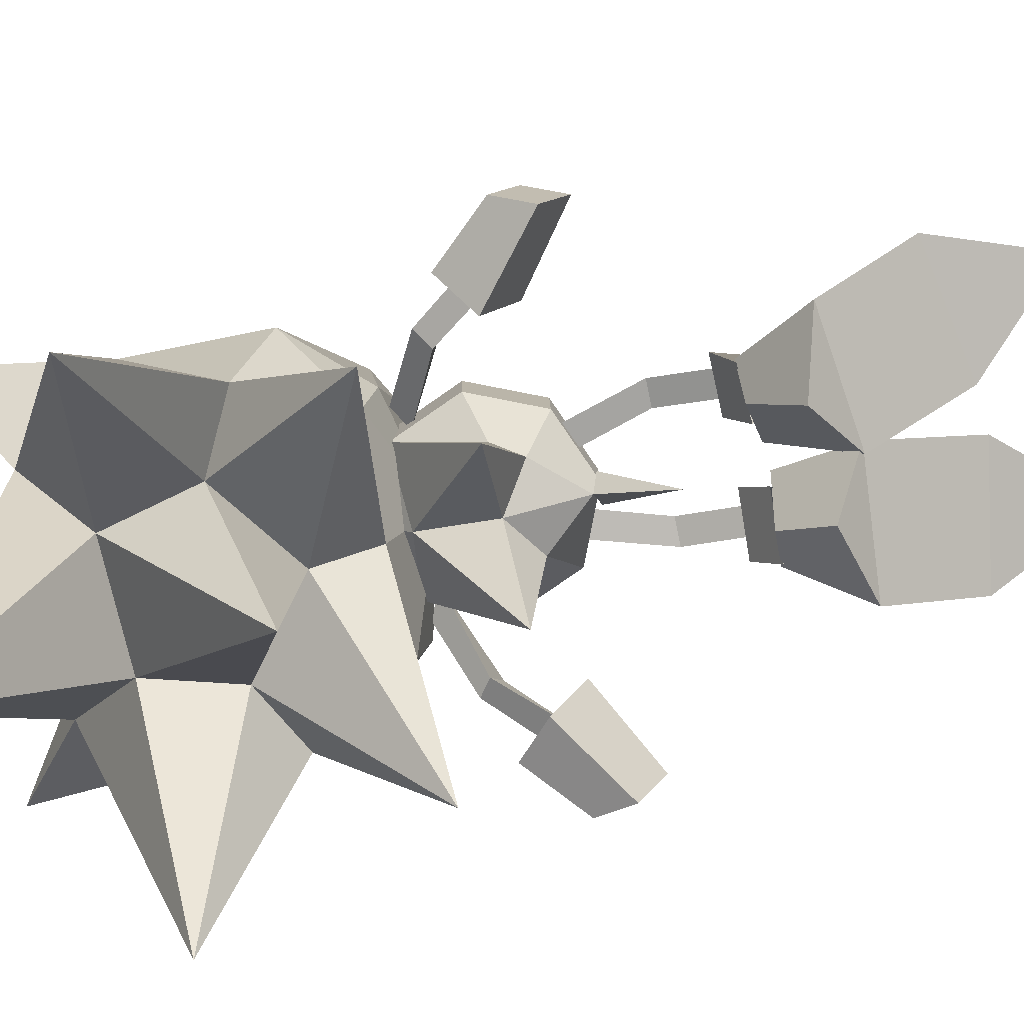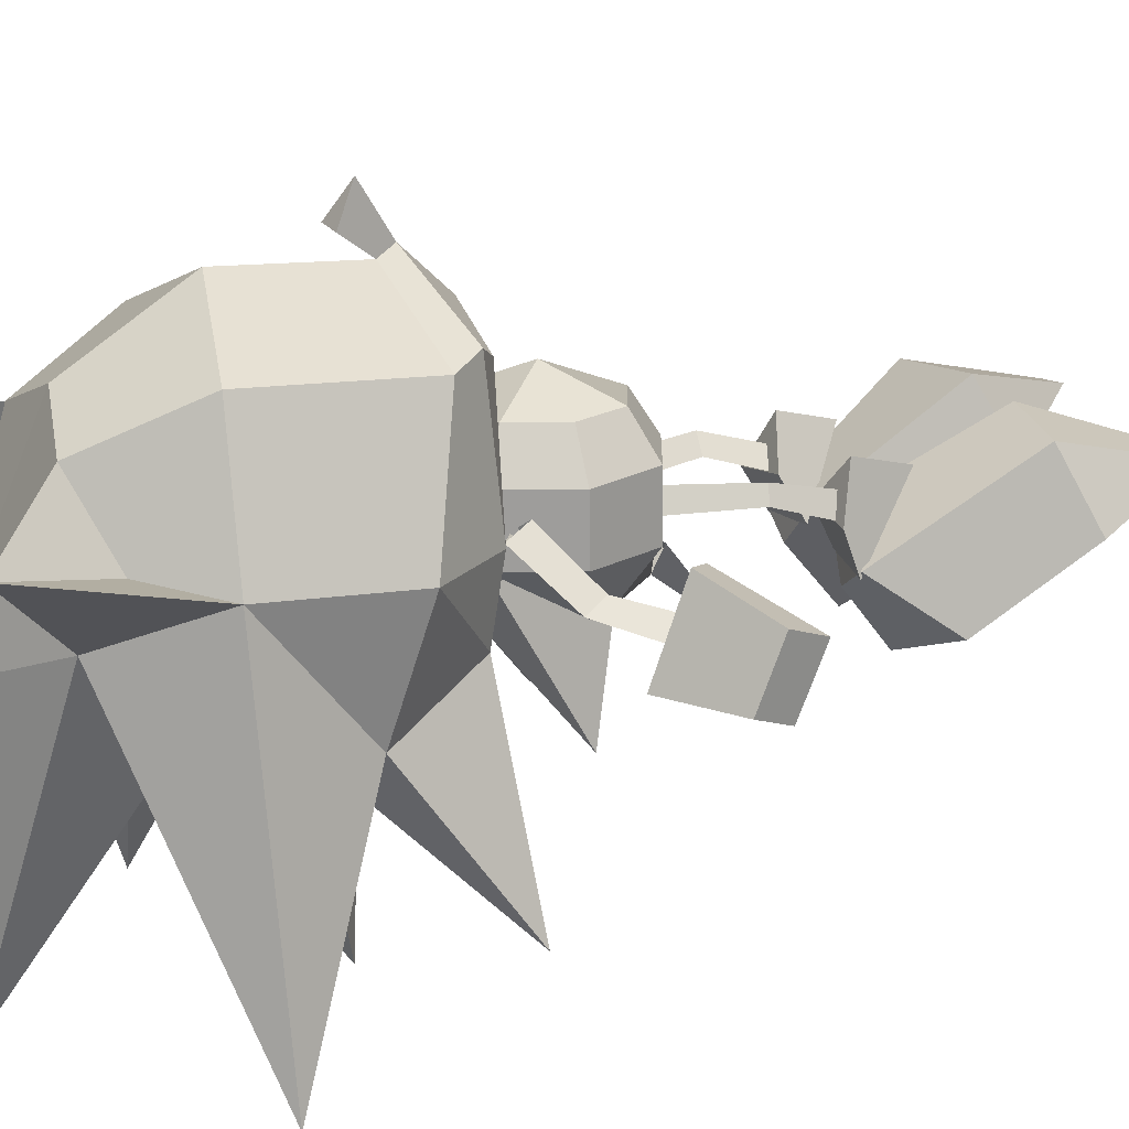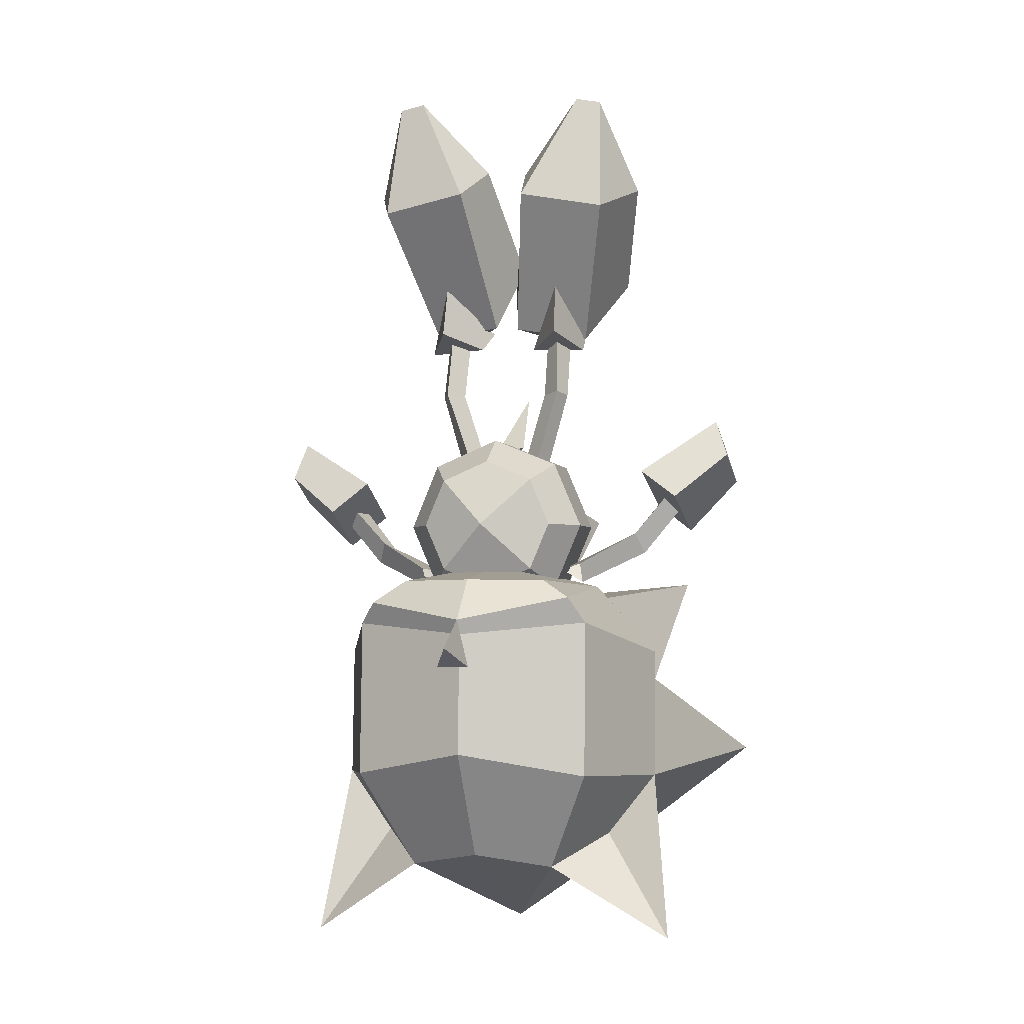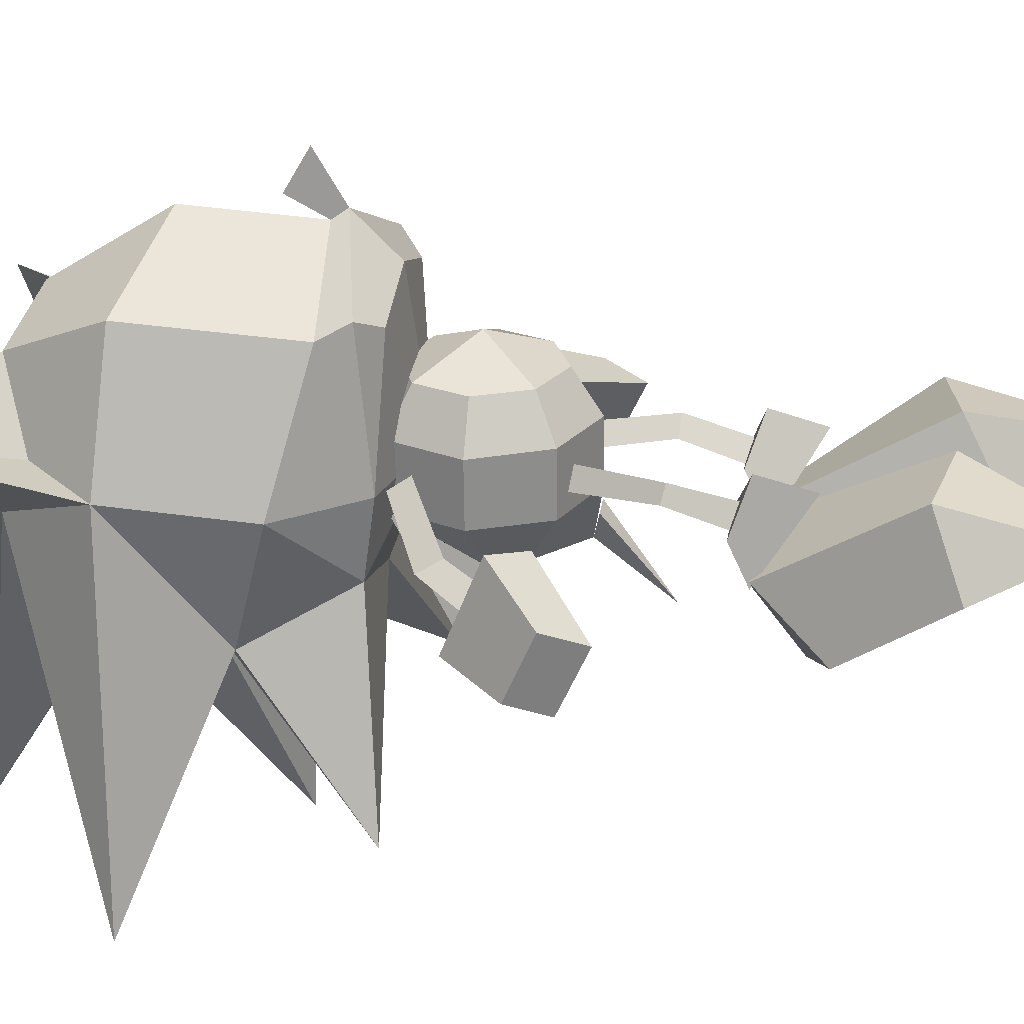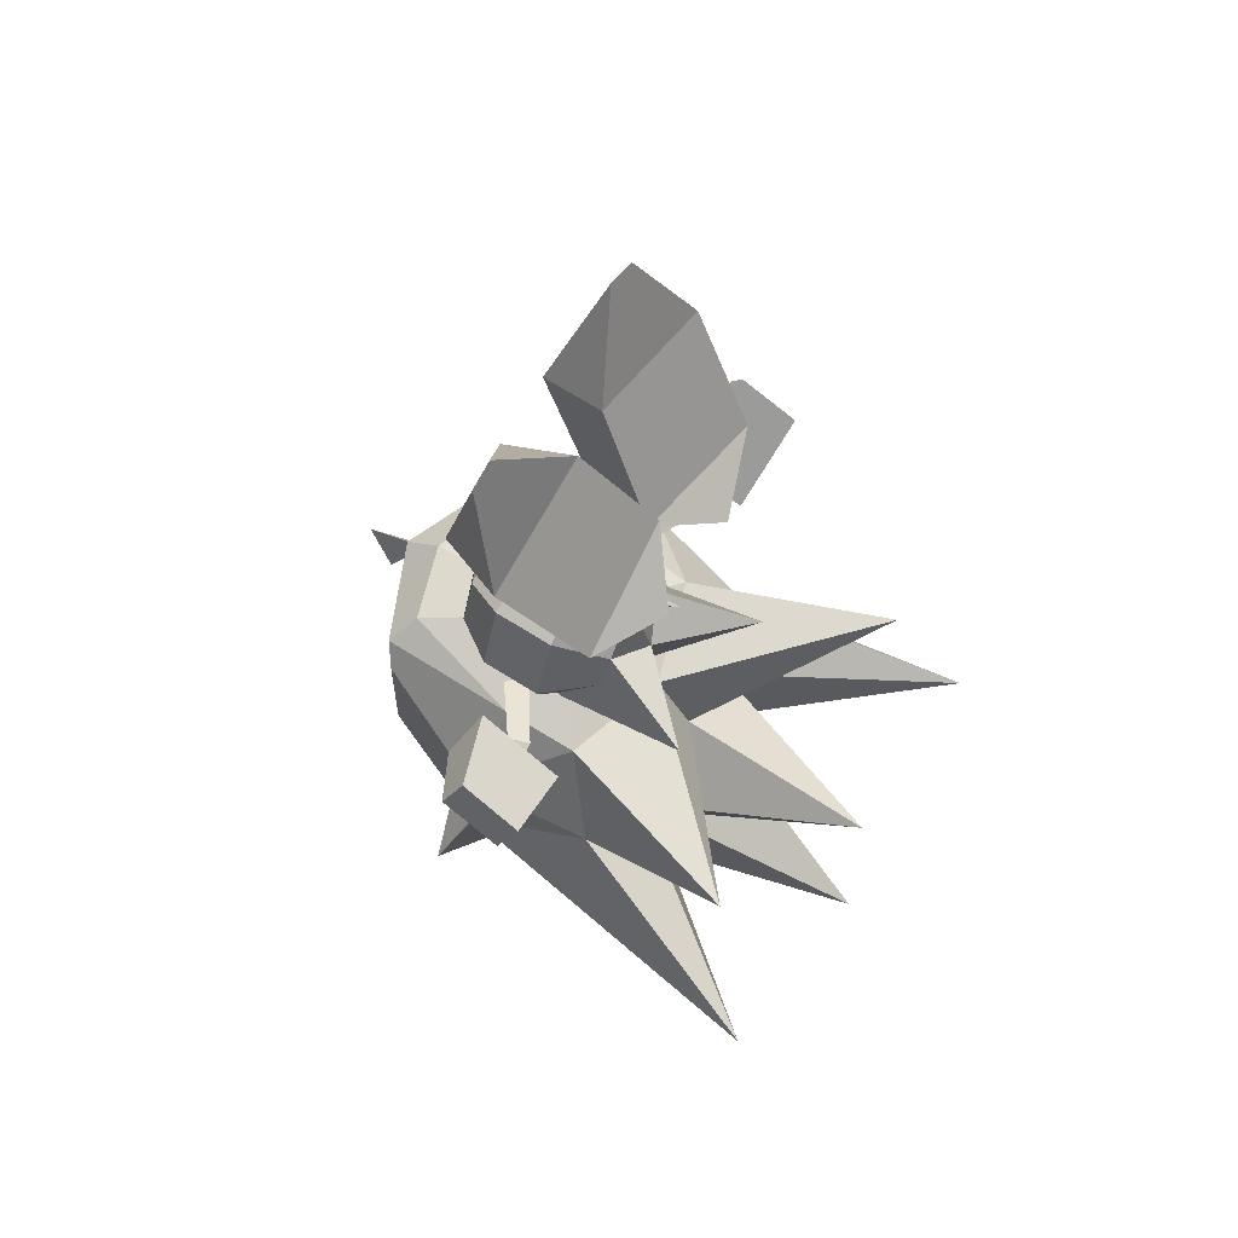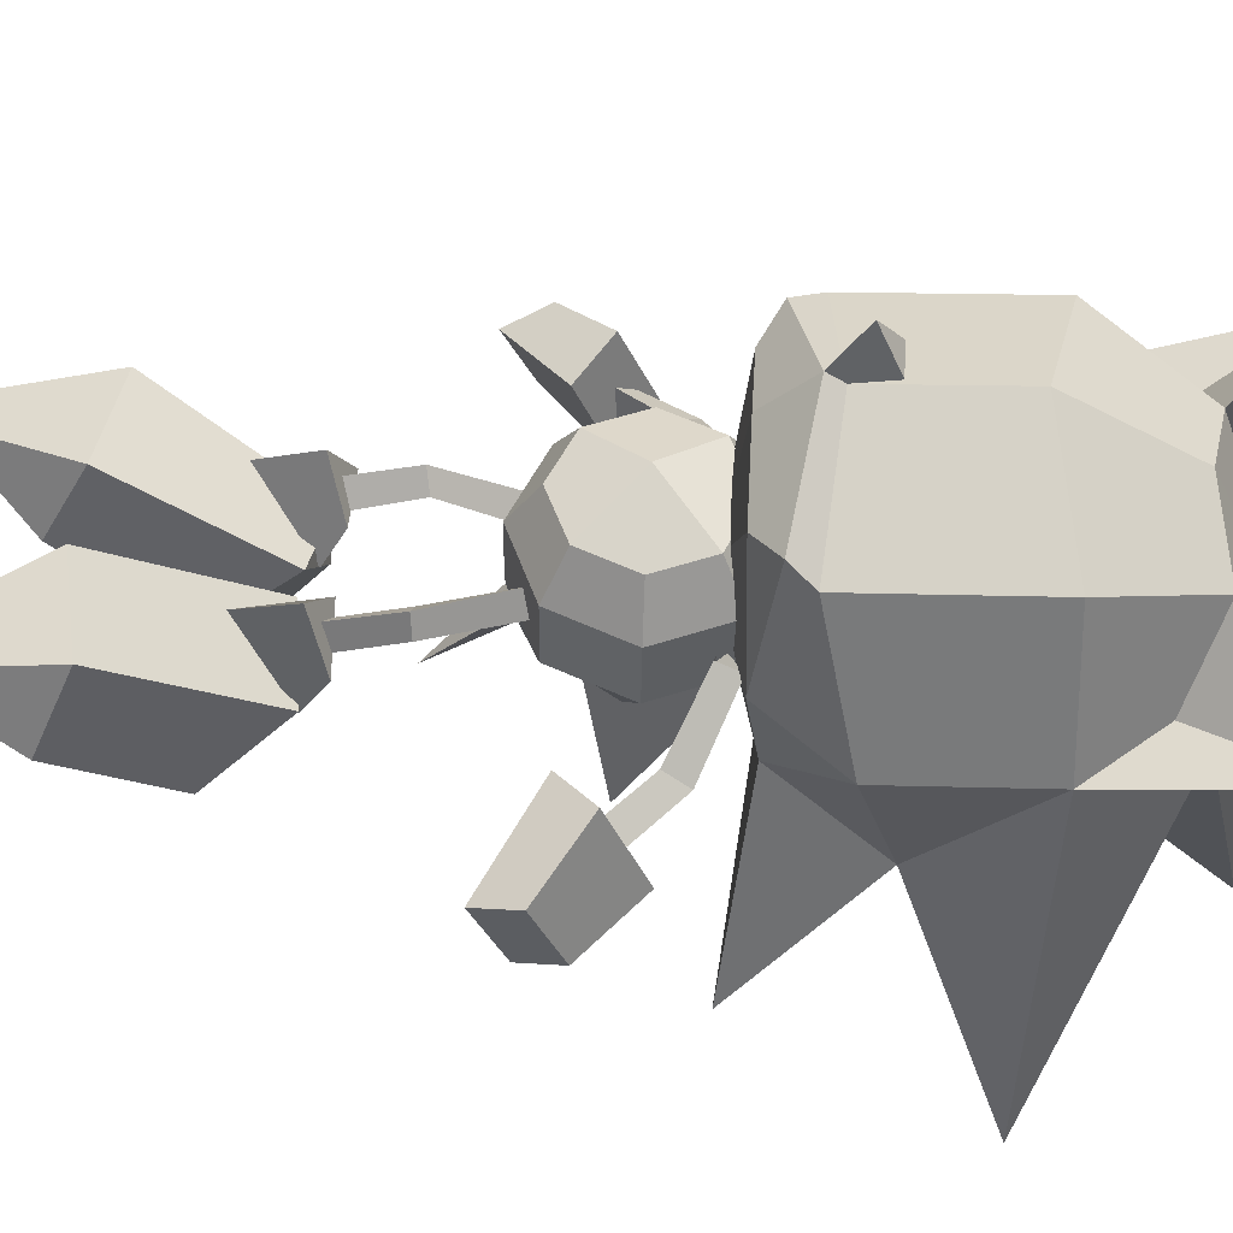
<metadata>
{"format":"obj","ext":"obj","renderer":"f3d","projection":"perspective","resolution":1024,"background":"white","views":[{"elev":-79.0,"azim":101.6,"up":"+Z"},{"elev":19.2,"azim":68.0,"up":"+Z"},{"elev":-3.6,"azim":13.9,"up":"+Y"},{"elev":25.8,"azim":99.1,"up":"+Z"},{"elev":69.3,"azim":122.4,"up":"+Y"},{"elev":53.0,"azim":-86.7,"up":"+Z"}]}
</metadata>
<code>
o SONIC_Grp3.001
v -2.313 5.66 -0.6225
v -1.907 4.226 -1.685
v -1.362 3.189 -0.9412
v -1.92 5.183 0.4553
v -0.4168 2.884 -0.2809
v -1.335 2.844 -0.4433
v -0.8429 3.182 -1.271
v -0.2424 3.3 -0.5489
v -1.794 7.063 0.03993
v -0.5862 5.426 0.5908
v -0.3599 5.997 -0.4447
v -1.392 7.133 0.08065
v 0.05602 4.397 -1.397
v -0.7424 3.865 -2.113
v -0.6531 2.877 -0.3104
v -0.9003 2.959 -0.05997
v -0.6682 2.052 -0.0453
v -0.9136 2.077 0.1947
v -0.3655 3.239 -0.9063
v -0.9631 3.097 0.3068
v -1.052 2.052 -0.113
v -1.037 2.861 -0.3767
v -0.9396 3.867 0.1173
v -1.315 3.209 -1.042
v -2.215 -0.424 -0.4064
v -2.65 0.1145 -0.8898
v -2.064 -0.5701 -0.7085
v -2.335 -0.7495 -0.5582
v -2.933 -0.1046 -0.7597
v -2.75 0.1295 -0.5227
v -3.008 0.1074 0.06645
v -3.881 0.7462 -0.4077
v -3.725 1.34 -0.6567
v -3.755 0.9237 -1.552
v -3.908 0.346 -1.306
v -2.511 0.08433 -1.432
v -3.063 -0.4178 -1.2
v -2.456 0.5992 -0.1558
v -1.345 -0.889 0.21
v -1.327 -1.198 -0.008339
v -1.004 -0.9582 -0.01697
v 0.9657 3.082 0.315
v 0.1239 3.269 -0.5773
v 0.7477 3.122 -1.272
v 1.25 3.109 -0.9365
v 2.251 5.574 -0.5603
v 1.703 7.005 0.02415
v 1.798 5.136 0.487
v 1.308 7.079 0.04133
v 0.2846 5.949 -0.5061
v 0.4538 5.385 0.5486
v 0.7287 3.786 -2.135
v -0.09845 4.389 -1.462
v 0.9791 2.09 0.1352
v 0.7148 2.856 -0.3281
v 1.103 2.849 -0.3587
v 0.9392 2.944 -0.05693
v 1.317 2.84 -0.3934
v 1.225 3.117 -1.045
v 0.4306 3.173 -0.9309
v 0.4757 2.859 -0.3166
v 0.9489 3.867 0.1189
v 0.7224 2.036 -0.06446
v 1.111 2.036 -0.09845
v 1.868 4.118 -1.664
v -0.5088 0.902 0.171
v -0.3304 0.9705 -0.109
v -0.7071 0.8696 -0.109
v 0.008795 2.185 -1.931
v 0.008796 1.13 -1.113
v -0.2212 1.21 -0.6994
v 0.2021 1.222 -0.6936
v -0.6112 0.434 -1.175
v 0.008796 0.02008 -1.468
v -1.121 0.1207 -2.651
v 0.008796 -1.088 -1.195
v -1.001 -1.207 -0.4448
v 1.139 0.009262 -2.647
v 0.8988 0.02397 -1.185
v 1.449 -0.196 -0.4352
v 1.019 -1.207 -0.4449
v 0.008797 -1.641 -0.4353
v 0.6288 0.434 -1.175
v -1.431 -0.1962 -0.4354
v -0.8812 0.02397 -1.185
v -1.001 -1.215 0.4651
v -1.431 -0.206 0.4747
v -0.7212 -0.9332 1.084
v -1.031 -0.206 1.095
v 0.008797 -1.62 0.4836
v 0.008797 -1.225 1.086
v 0.008796 -0.2151 1.514
v 0.7388 -0.9331 1.084
v 1.019 -1.215 0.4652
v 1.449 -0.2064 0.4726
v 1.049 -0.206 1.095
v 0.7388 0.524 1.105
v 1.019 0.824 -0.4252
v 1.019 0.814 0.4948
v 0.008796 1.244 -0.4152
v 0.008796 1.234 0.4948
v 0.008796 0.834 1.105
v -0.7212 0.524 1.105
v -1.001 0.824 -0.4252
v -1.001 0.8125 0.4943
v 1.046 -0.9216 -0.01867
v 1.384 -0.8264 0.2018
v 2.069 -0.4206 -0.7183
v 2.343 -0.6217 -0.5869
v 2.204 -0.3076 -0.4262
v 1.382 -1.131 -0.0228
v 0.3942 0.9535 -0.096
v 0.634 0.8996 0.145
v 0.7652 0.8541 -0.1637
v 2.688 0.2907 -0.5469
v 2.581 0.2714 -0.9119
v 2.884 0.07559 -0.7908
v 3.765 0.9996 -0.4481
v 3.553 1.581 -0.6859
v 3.598 1.179 -1.587
v 3.805 0.6131 -1.352
v 2.433 0.2356 -1.452
v 3.03 -0.2206 -1.238
v 2.959 0.2838 0.03631
v 2.363 0.7296 -0.1677
v -1.571 -1.37 -1.114
v -1.631 -1.213 0.009226
v 0.008797 -0.8137 0.004819
v -2.281 -2.779 -1.775
v -2.601 -2.292 0.05142
v -3.411 -4.123 -5.237
v -2.601 -4.31 0.1466
v -1.601 -5.734 -0.5296
v 0.008797 -1.398 -1.603
v -2.621 -1.021 -4.153
v 0.008797 -2.428 -5.242
v -0.8912 -4.601 -2.06
v 1.589 -1.376 -1.124
v 2.299 -2.776 -1.77
v 2.499 -1.075 -4.208
v 0.9088 -4.662 -2.078
v 3.429 -4.124 -5.237
v 1.647 -1.215 0.01073
v 2.619 -2.292 0.05181
v 2.619 -4.31 0.1466
v 1.619 -5.733 -0.5305
v 1.149 -1.149 1.928
v 1.149 -5.729 1.34
v 0.008799 -6.841 -1.265
v 0.008797 -1.145 2.309
v 0.008798 -5.519 1.811
v -1.121 -1.151 1.928
v -1.131 -5.729 1.34
v 1.259 -3.277 -2.091
v -1.241 -3.277 -2.091
v 0.008797 -2.304 -2.176
v -0.001201 -6.707 -5.432
v 2.939 -6.873 0.819
v 1.879 -5.264 0.2984
v -2.921 -6.893 0.8199
v -1.861 -5.264 0.2984
v -1.601 -1.503 2.16
v 1.598 -1.43 2.161
v 0.008797 -2.224 3.669
v -0.2412 -2.517 3.151
v 0.2488 -2.517 3.151
v 1.848 -1.828 1.99
v 1.849 -4.229 2.098
v 0.008797 -1.786 2.933
v 0.008797 -2.011 2.77
v 0.007178 -3.874 2.862
v -1.831 -1.83 1.99
v -1.831 -4.23 2.097
f 3 4 1 2
f 5 20 6
f 3 7 8
f 4 9 1
f 10 11 12
f 13 14 2
f 15 16 18 17
f 16 22 21 18
f 5 19 23 20
f 19 5 6 24
f 21 22 15 17
f 23 24 6 20
f 12 9 4 10
f 7 3 2 14
f 2 1 11 13
f 9 12 11 1
f 14 13 8 7
f 8 10 4 3
f 13 11 10 8
f 25 27 26 30
f 27 28 29 26
f 28 25 30 29
f 37 31 32 35
f 36 37 35 34
f 36 34 33 38
f 33 32 31 38
f 33 34 35 32
f 36 38 31 37
f 41 27 25 39
f 40 39 25 28
f 40 28 27 41
f 58 42 61
f 43 44 45
f 46 47 48
f 49 50 51
f 65 52 53
f 63 54 57 55
f 54 64 56 57
f 58 59 62 42
f 59 58 61 60
f 61 42 62 60
f 63 55 56 64
f 51 48 47 49
f 52 65 45 44
f 65 46 48 45
f 53 50 46 65
f 46 50 49 47
f 44 43 53 52
f 43 51 50 53
f 45 48 51 43
f 68 66 18 21
f 66 67 17 18
f 17 67 68 21
f 71 69 70
f 71 72 69
f 72 70 69
f 73 74 75
f 74 73 70
f 76 77 75
f 76 74 78
f 79 80 81
f 82 77 76
f 78 74 83
f 77 84 85
f 78 81 76
f 75 74 76
f 70 83 74
f 76 81 82
f 85 73 75 77
f 84 77 86 87
f 87 86 88 89
f 77 82 90 86
f 86 90 91 88
f 92 88 91 93
f 82 81 94 90
f 90 94 93 91
f 81 78 83 79
f 81 80 95 94
f 94 95 96 93
f 92 93 96 97
f 79 83 98 80
f 80 98 99 95
f 95 99 97 96
f 83 70 100 98
f 98 100 101 99
f 99 101 102 97
f 92 97 102 103
f 70 73 104 100
f 100 104 105 101
f 101 105 103 102
f 73 85 84 104
f 104 84 87 105
f 105 87 89 103
f 92 103 89 88
f 106 107 110 108
f 111 109 110 107
f 111 106 108 109
f 112 113 54 63
f 113 114 64 54
f 112 63 64 114
f 110 115 116 108
f 108 116 117 109
f 109 117 115 110
f 123 121 118 124
f 122 120 121 123
f 122 125 119 120
f 119 125 124 118
f 119 118 121 120
f 122 123 124 125
f 126 127 128
f 126 129 130
f 129 131 132
f 132 131 133
f 134 126 128
f 129 126 135
f 136 137 155
f 138 134 128
f 138 139 140
f 141 154 142
f 143 138 128
f 138 143 144
f 139 144 145
f 142 145 146
f 147 143 128
f 146 148 149
f 150 147 128
f 148 151 149
f 152 150 128
f 151 153 149
f 127 152 128
f 133 153 160
f 153 133 149
f 132 130 129
f 145 142 139
f 140 139 154
f 131 129 155
f 131 155 137
f 154 139 142
f 155 129 135
f 154 141 136
f 155 156 136
f 136 156 154
f 154 156 140
f 135 156 155
f 140 156 134
f 140 134 138
f 134 156 135
f 126 134 135
f 136 141 137
f 157 137 141
f 127 126 130
f 144 139 138
f 146 145 158
f 158 148 146
f 158 145 159
f 157 149 133
f 133 137 157
f 131 137 133
f 146 149 157
f 157 141 146
f 146 141 142
f 160 153 161
f 133 160 132
f 162 152 127
f 143 147 163
f 164 165 166
f 161 132 160
f 159 148 158
f 163 167 144 143
f 144 167 168 145
f 145 168 148 159
f 167 163 169 170
f 167 170 171 168
f 168 171 151 148
f 169 162 172 170
f 170 172 173 171
f 127 130 172 162
f 172 130 132 173
f 163 147 150 169
f 169 150 152 162
f 169 164 166 170
f 170 165 164 169
f 170 166 165
f 171 173 153 151
f 173 132 161 153

</code>
